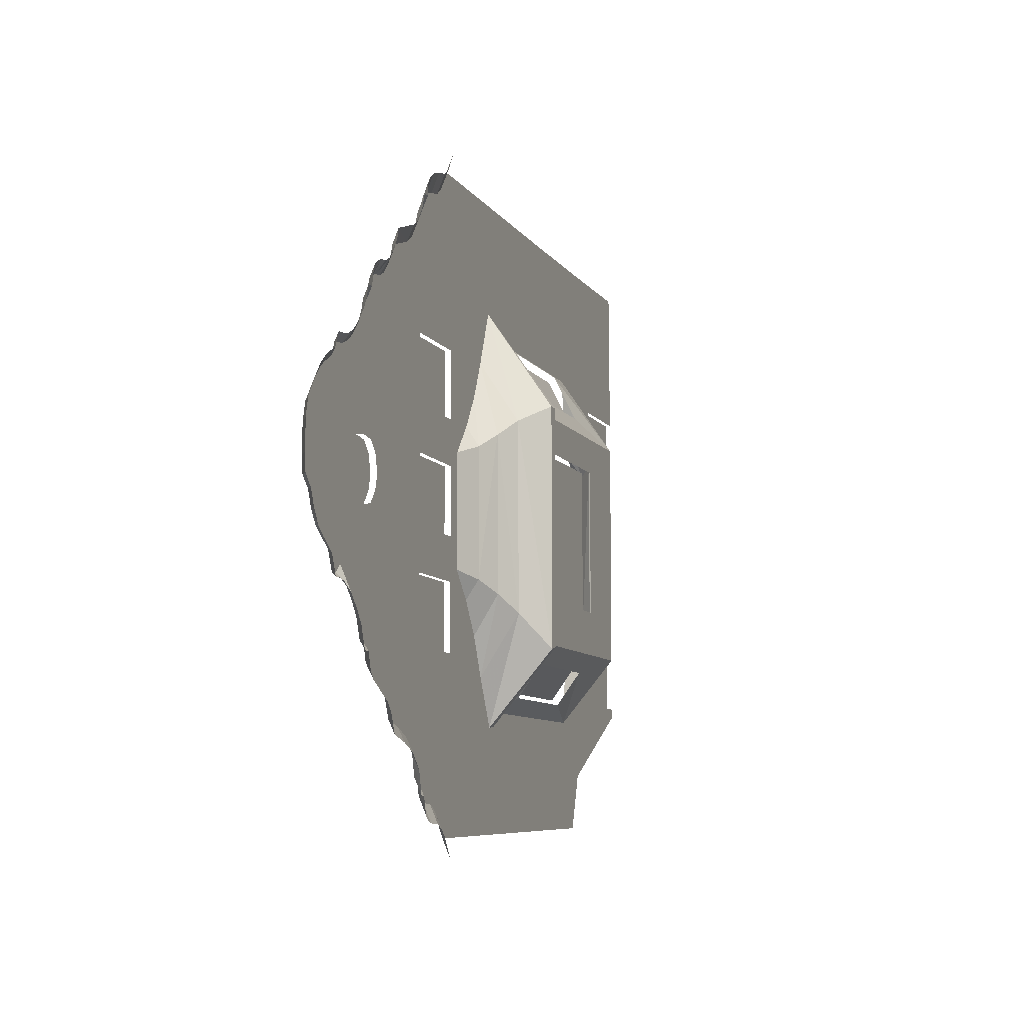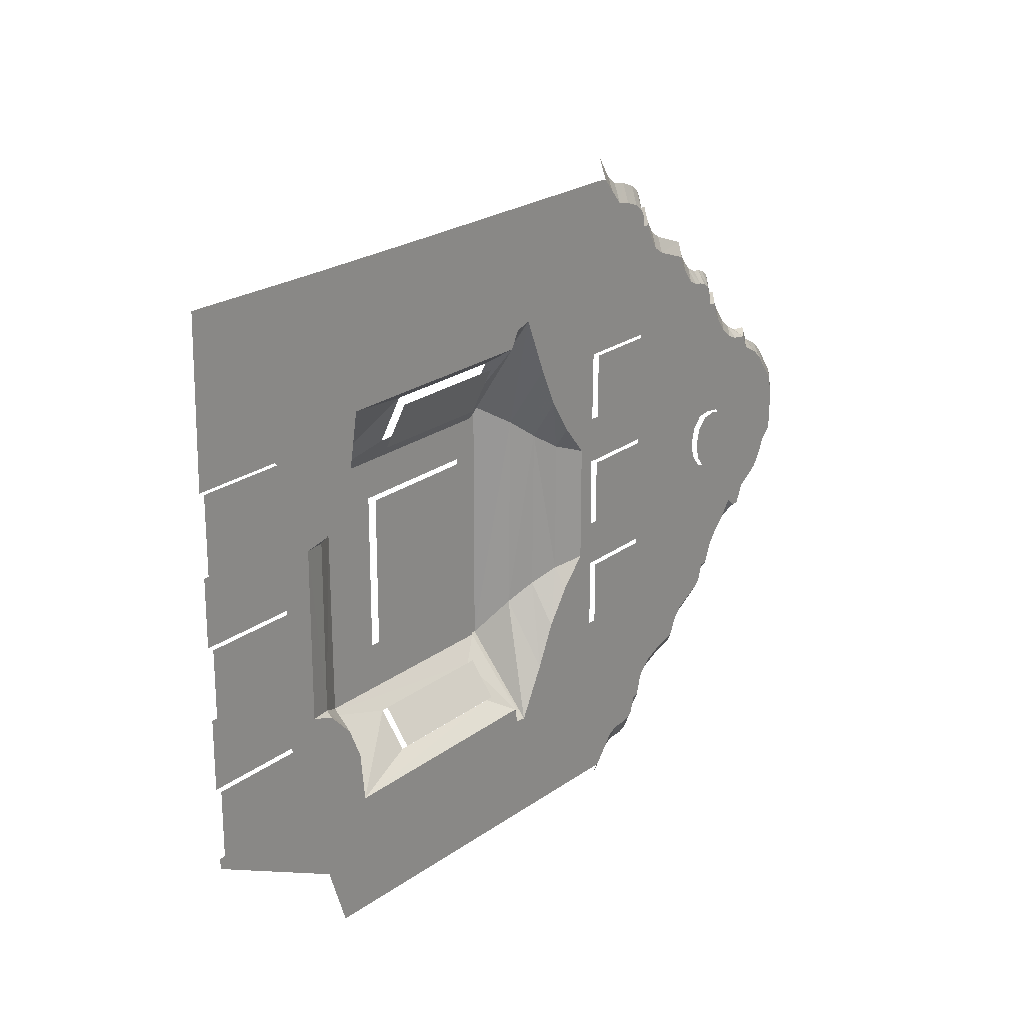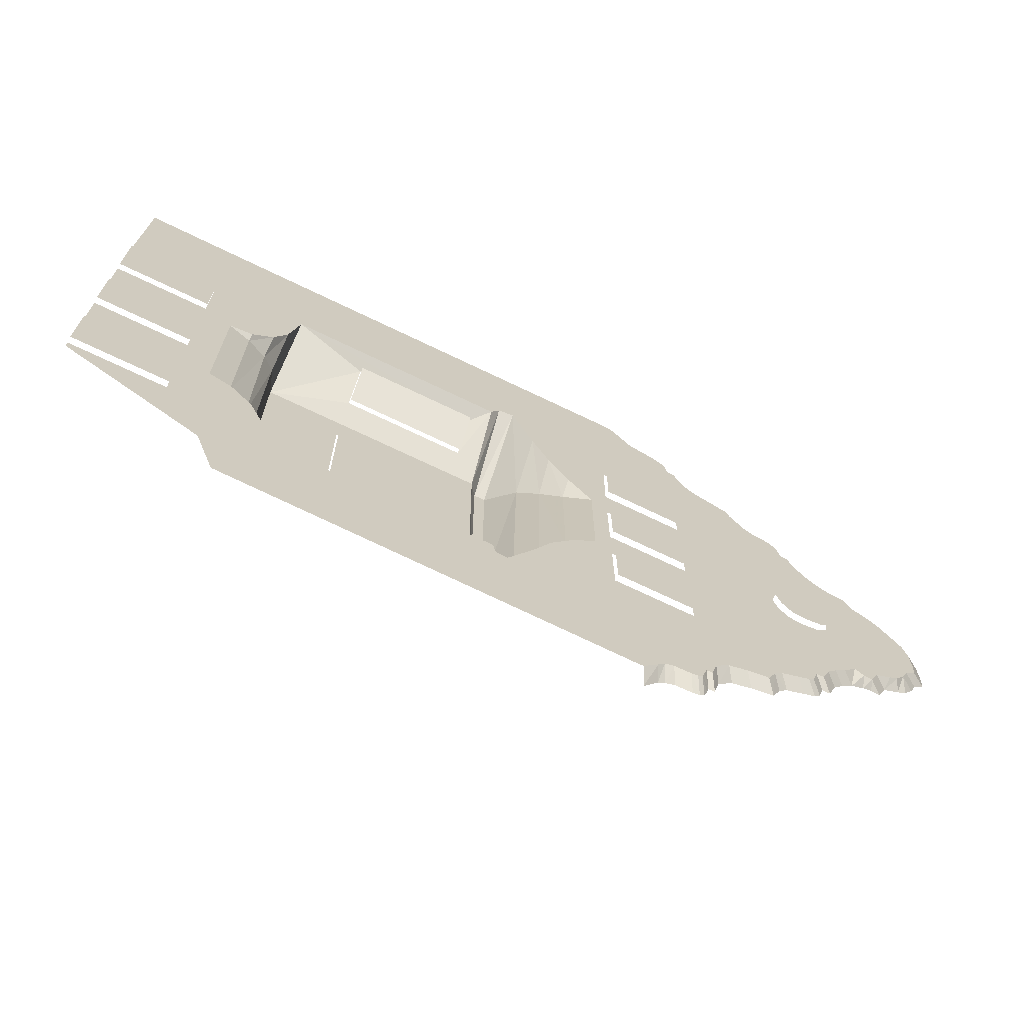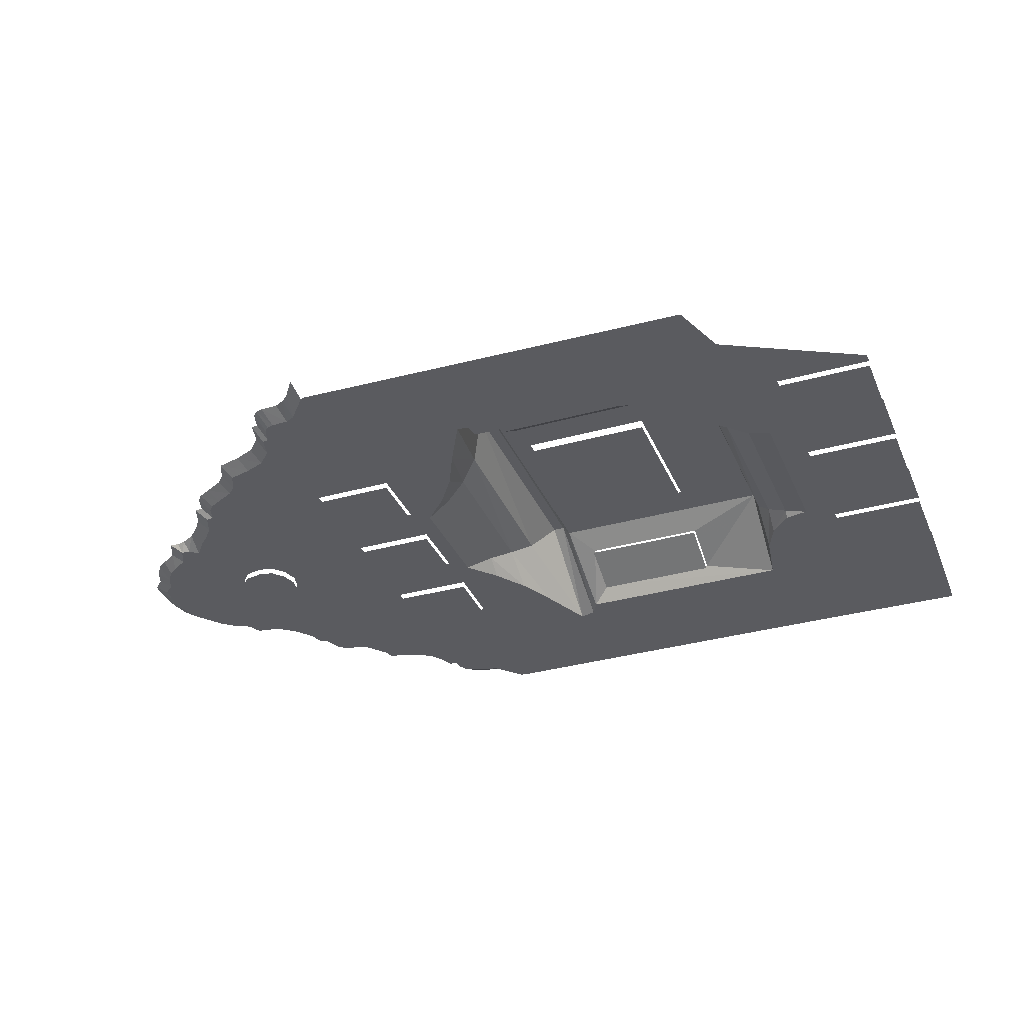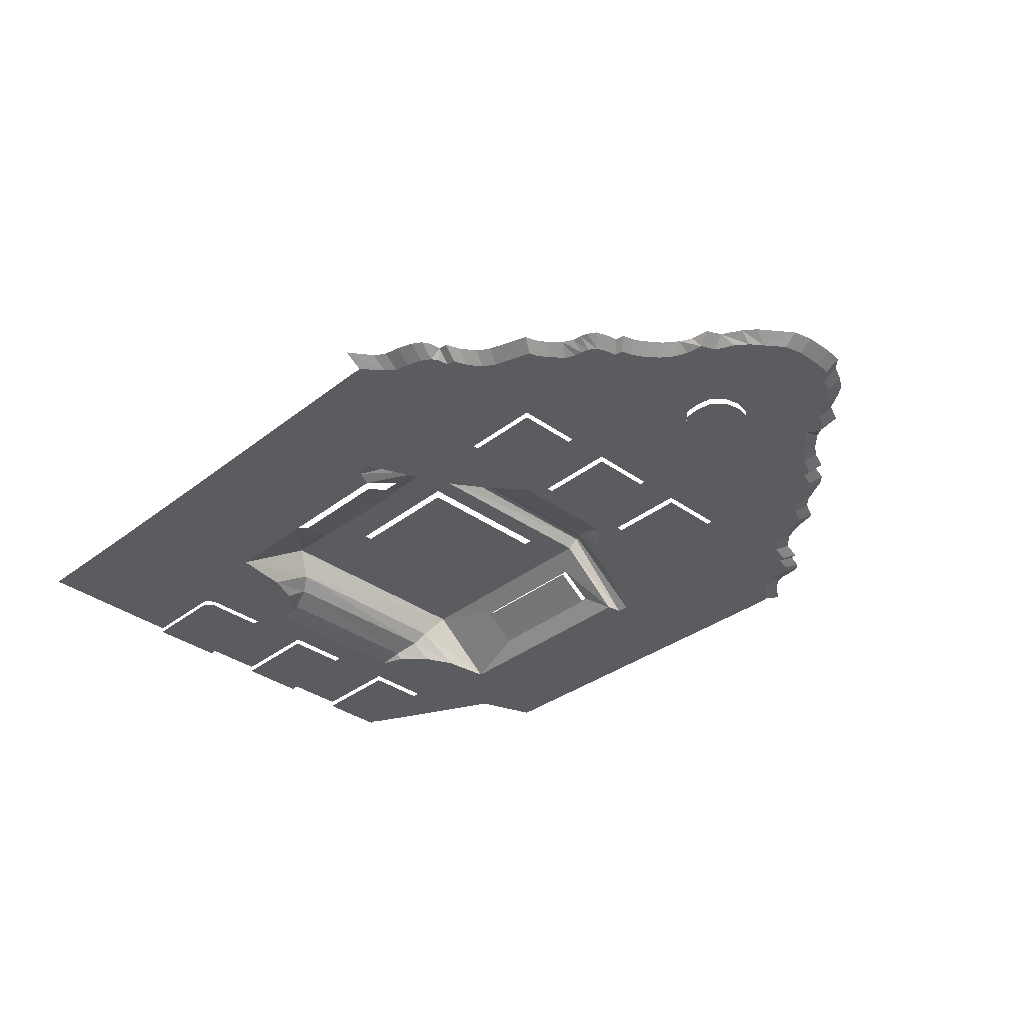
<metadata>
{"format":"obj","ext":"obj","renderer":"f3d","projection":"perspective","resolution":1024,"background":"white","views":[{"elev":-8.3,"azim":-71.1,"up":"+Y"},{"elev":22.0,"azim":127.7,"up":"+Y"},{"elev":-69.4,"azim":154.1,"up":"+Y"},{"elev":-33.5,"azim":21.0,"up":"+Z"},{"elev":-34.7,"azim":-133.8,"up":"+Z"}]}
</metadata>
<code>
v -0.5609 -0.06368 0.002731
v -0.5641 -0.05926 0.002731
v -0.5658 -0.05781 0.002731
v -0.5679 -0.05678 0.002731
v -0.5717 -0.05663 0.002731
v -0.5733 -0.05622 0.002731
v -0.577 -0.05127 0.002731
v -0.5782 -0.04652 0.002731
v -0.5815 -0.04322 0.002731
v -0.586 -0.04141 0.002731
v -0.5911 -0.04006 0.002731
v -0.593 -0.03603 0.002731
v -0.5949 -0.03402 0.002731
v -0.5991 -0.03183 0.002731
v -0.6018 -0.03039 0.002731
v -0.6031 -0.02898 0.002731
v -0.6043 -0.02536 0.002731
v -0.6061 -0.02522 0.002731
v -0.6079 -0.02066 0.002731
v -0.6101 -0.01786 0.002731
v -0.6311 0.00118 0.002731
v -0.6335 0.003547 0.002731
v -0.6339 0.007156 0.002731
v -0.6338 0.01331 0.002731
v -0.6328 0.01742 0.002731
v -0.6106 0.03563 0.002731
v -0.6079 0.03914 0.002731
v -0.6068 0.04115 0.002731
v -0.6061 0.04355 0.002731
v -0.6043 0.04385 0.002731
v -0.6037 0.04646 0.002731
v -0.5931 0.05418 0.002731
v -0.5917 0.05659 0.002731
v -0.5912 0.05859 0.002731
v -0.5829 0.0615 0.002731
v -0.5804 0.0632 0.002731
v -0.5783 0.06631 0.002731
v -0.5772 0.06932 0.002731
v -0.5722 0.07504 0.002731
v -0.569 0.07624 0.002731
v -0.5657 0.07684 0.002731
v -0.5635 0.07844 0.002731
v -0.5602 0.08336 0.002731
v -0.5596 0.07905 0.000723
v -0.5628 0.07443 0.000723
v -0.4388 0.07921 0.000723
v -0.4382 0.04618 0.000723
v -0.4746 0.02705 0.004201
v -0.4774 0.02878 0.00681
v -0.4772 -0.01328 0.00681
v -0.4748 -0.01176 0.004201
v -0.4962 0.0473 0.004284
v -0.4962 0.0373 0.009117
v -0.4951 -0.02208 0.009628
v -0.4951 -0.02937 0.004413
v -0.576 0.06586 0.000723
v -0.5771 0.06303 0.000723
v -0.5671 -0.05282 0.000723
v -0.6304 0.003827 0.000723
v -0.6306 0.01314 0.000723
v -0.6307 0.007219 0.000723
v -0.4573 0.04617 0.000723
v -0.5295 0.05346 0.000723
v -0.5305 0.03302 0.01528
v -0.5304 -0.01908 0.01528
v -0.4382 0.02993 0.000723
v -0.4382 0.01627 0.000723
v -0.4382 -0.01262 0.000723
v -0.4382 0.001658 0.000723
v -0.556 -0.00721 0.000723
v -0.556 0.002272 0.000723
v -0.5592 -0.05958 0.000723
v -0.5293 -0.03585 0.000723
v -0.4382 -0.02731 0.000723
v -0.4382 -0.02948 0.000723
v -0.5993 0.01532 0.000723
v -0.5993 0.003072 0.000723
v -0.5972 -0.02936 0.000723
v -0.4792 0.03213 0.01272
v -0.4959 0.02428 0.01272
v -0.4959 -0.008319 0.01272
v -0.4791 -0.01812 0.01272
v -0.5998 -0.02801 0.000723
v -0.601 -0.02669 0.000723
v -0.6021 -0.02328 0.000723
v -0.6026 0.00248 0.000723
v -0.6039 0.04164 0.000723
v -0.574 0.01702 -0.000676
v -0.556 0.01702 -0.000676
v -0.556 0.002272 -0.000676
v -0.574 0.002273 -0.000676
v -0.597 0.005837 -0.000668
v -0.6088 0.005837 -0.000668
v -0.6094 0.009195 -0.000668
v -0.5961 0.009195 -0.000668
v -0.597 0.01295 -0.000668
v -0.6086 0.01255 -0.000668
v -0.4588 0.0442 -0.000413
v -0.4382 0.02993 -0.000413
v -0.4588 0.02993 -0.000413
v -0.4587 -0.02731 -0.000575
v -0.4587 -0.01262 -0.000575
v -0.4382 -0.01262 -0.000575
v -0.4382 -0.02731 -0.000575
v -0.5242 -0.008319 0.01272
v -0.5242 0.02428 0.01272
v -0.4959 0.02428 0.0108
v -0.4959 -0.008319 0.0108
v -0.5242 -0.008319 0.0108
v -0.5242 0.02428 0.0108
v -0.5233 0.0473 0.004284
v -0.5233 0.0373 0.009117
v -0.5286 0.03213 0.01272
v -0.5276 0.0499 0.000723
v -0.4962 0.04615 0.002934
v -0.4962 0.03615 0.007766
v -0.5233 0.03615 0.007766
v -0.5233 0.04615 0.002934
v -0.5288 -0.01809 0.01272
v -0.5233 -0.02208 0.009628
v -0.5233 -0.02937 0.004413
v -0.5287 -0.03266 0.000723
v -0.4951 -0.02097 0.008297
v -0.4951 -0.02826 0.003082
v -0.5233 -0.02826 0.003082
v -0.5233 -0.02097 0.008297
v -0.4588 0.001658 -0.000575
v -0.4588 0.01627 -0.000575
v -0.4382 0.01627 -0.000575
v -0.4382 0.001658 -0.000575
v -0.4588 0.001658 0.000723
v -0.4588 0.01627 0.000723
v -0.574 0.04152 -0.000668
v -0.5562 0.04152 -0.000668
v -0.556 0.02685 -0.000668
v -0.574 0.02677 -0.000668
v -0.574 -0.00721 -0.000676
v -0.556 -0.00721 -0.000676
v -0.556 -0.02196 -0.000676
v -0.574 -0.02196 -0.000676
v -0.5976 0.04786 0.000723
v -0.5977 0.05047 0.002731
v -0.5992 0.04739 0.000723
v -0.5996 0.05017 0.002731
v -0.6252 0.02634 0.002731
v -0.6254 -0.006714 0.002731
v -0.6158 -0.01363 0.002731
v -0.5596 0.07905 0.000723
v -0.565 0.07292 0.000723
v -0.4587 -0.02731 0.000723
v -0.558 0.07919 0.000723
v -0.4587 -0.02052 0.000723
v -0.4587 -0.01262 0.000723
v -0.628 0.001665 0.000723
v -0.6088 0.005837 0.000723
v -0.6094 0.009195 0.000723
v -0.6086 0.01255 0.000723
v -0.577 -0.04318 0.000723
v -0.5802 -0.04007 0.000723
v -0.5961 0.009195 0.000723
v -0.5422 0.02573 0.006158
v -0.5418 -0.008427 0.006158
v -0.5329 0.03302 0.01528
v -0.538 0.02931 0.009288
v -0.533 0.05453 0.000723
v -0.5373 -0.01221 0.009288
v -0.5328 -0.0196 0.01528
v -0.5744 -0.05519 0.002731
v -0.5751 -0.05304 0.002731
v -0.5756 -0.05141 0.002731
v -0.6128 -0.01526 0.002731
v -0.6178 -0.01313 0.002731
v -0.6198 -0.01323 0.002731
v -0.6217 -0.00902 0.002731
v -0.6276 -0.005199 0.002731
v -0.6297 -0.002191 0.002731
v -0.6297 0.02153 0.002731
v -0.6277 0.0242 0.002731
v -0.6212 0.02855 0.002731
v -0.6198 0.03166 0.002731
v -0.6159 0.03206 0.002731
v -0.6134 0.03333 0.002731
v -0.6029 0.04856 0.002731
v -0.6013 0.04967 0.002731
v -0.5955 0.05157 0.002731
v -0.5958 0.04814 0.000723
v -0.5754 0.06952 0.002731
v -0.5751 0.07213 0.002731
v -0.5742 0.07373 0.002731
v -0.5722 -0.0523 0.000723
v -0.5708 -0.05264 0.000723
v -0.5731 0.07 0.000723
v -0.5712 0.07123 0.000723
v -0.574 0.03309 0.000723
v -0.574 0.01702 0.000723
v -0.574 0.02677 0.000723
v -0.574 0.002273 0.000723
v -0.574 0.009779 0.000723
v -0.5733 -0.05133 0.000723
v -0.5739 -0.04962 0.000723
v -0.5681 0.07236 0.000723
v -0.6082 0.03419 0.000723
v -0.6063 0.01512 0.000723
v -0.6109 0.03203 0.000723
v -0.6275 0.009916 0.000723
v -0.6224 0.02547 0.000723
v -0.6297 0.017 0.000723
v -0.6267 0.02091 0.000723
v -0.6248 0.02347 0.000723
v -0.6246 -0.004323 0.000723
v -0.6266 -0.001485 0.000723
v -0.6226 -0.005759 0.000723
v -0.4588 0.02993 0.000723
v -0.4747 0.03177 0.000723
v -0.4678 -0.04487 0.000723
v -0.4721 -0.05735 0.000723
v -0.6171 -0.01188 0.000723
v -0.619 -0.007926 0.000723
v -0.6152 -0.01179 0.000723
v -0.6171 0.03045 0.000723
v -0.6135 0.03099 0.000723
v -0.6185 0.02753 0.000723
v -0.5895 0.05577 0.000723
v -0.5815 0.05851 0.000723
v -0.5895 -0.0371 0.000723
v -0.5845 -0.03837 0.000723
v -0.6016 0.04437 0.000723
v -0.6008 0.04635 0.000723
v -0.6021 0.04192 0.000723
v -0.5603 -0.0593 0.000723
v -0.5635 -0.05561 0.000723
v -0.565 -0.05374 0.000723
v -0.5913 0.05163 0.000723
v -0.59 0.05389 0.000723
v -0.597 0.01295 0.000723
v -0.5936 0.04918 0.000723
v -0.574 -0.01472 0.000723
v -0.574 -0.00721 0.000723
v -0.4702 0.02716 0.000723
v -0.4652 0.02625 0.000723
v -0.4702 0.02581 0.001941
v -0.4573 0.04421 -0.000413
v -0.4573 0.04617 -0.000413
v -0.4382 0.04618 -0.000413
v -0.6026 0.01571 -0.000668
v -0.5993 0.01532 -0.000668
v -0.6063 0.01512 -0.000668
v -0.6065 0.00327 -0.000668
v -0.5993 0.003072 -0.000668
v -0.6026 0.00248 -0.000668
v -0.574 0.06849 0.000723
v -0.5733 0.06253 0.000723
v -0.5743 0.06604 0.000723
v -0.5758 -0.04764 0.000723
v -0.5727 -0.04454 0.000723
v -0.5745 -0.04778 0.000723
v -0.6046 0.03938 0.000723
v -0.6026 0.01571 0.000723
v -0.6056 0.03749 0.000723
v -0.478 -0.02241 0.000723
v -0.4751 -0.01587 0.000723
v -0.4791 -0.03262 0.000723
v -0.4984 0.07897 0.000723
v -0.4684 0.07897 0.000723
v -0.4776 0.03826 0.000723
v -0.4796 0.04986 0.000723
v -0.4588 0.0442 0.000723
v -0.6133 -0.01004 0.000723
v -0.6103 -0.01379 0.000723
v -0.6077 -0.01624 0.000723
v -0.6065 0.00327 0.000723
v -0.6039 -0.02316 0.000723
v -0.6056 -0.01887 0.000723
v -0.574 0.04152 0.000723
v -0.5741 0.05405 0.000723
v -0.574 0.0468 0.000723
v -0.5791 0.06011 0.000723
v -0.5912 -0.03332 0.000723
v -0.5931 -0.03143 0.000723
v -0.597 0.005837 0.000723
v -0.5736 -0.03605 0.000723
v -0.556 -0.02196 0.000723
v -0.5738 -0.02854 0.000723
v -0.574 -0.02196 0.000723
v -0.4652 -0.008982 0.000723
v -0.4701 -0.01071 0.000723
v -0.4701 -0.009547 0.001941
v -0.5381 0.04246 0.000723
v -0.542 0.03422 0.000723
v -0.5318 -0.03612 0.000723
v -0.5416 -0.01715 0.000723
v -0.5375 -0.0257 0.000723
v -0.5467 0.02703 0.000723
v -0.5466 0.0226 0.003506
v -0.5466 -0.005784 0.003506
v -0.5467 -0.01004 0.000723
v -0.5523 0.02058 0.000723
v -0.5562 0.04152 0.000723
v -0.556 0.01702 0.000723
v -0.556 0.02685 0.000723
v -0.5523 -0.004241 0.000723
f 1 230 231 2
f 232 3 2 231
f 58 4 3 232
f 58 191 5 4
f 191 190 6 5
f 199 168 6 190
f 256 254 7 170
f 158 8 7 254
f 159 9 8 158
f 159 226 10 9
f 226 225 11 10
f 278 12 11 225
f 278 279 13 12
f 279 78 14 13
f 78 83 15 14
f 83 84 16 15
f 85 17 16 84
f 85 272 18 17
f 273 19 18 272
f 273 270 20 19
f 270 269 171 20
f 217 218 174 173
f 211 154 21 176
f 154 59 22 21
f 59 61 23 22
f 60 24 23 61
f 207 25 24 60
f 208 177 25 207
f 220 180 179 222
f 202 26 182 204
f 259 27 26 202
f 257 28 27 259
f 257 87 29 28
f 229 30 29 87
f 229 227 31 30
f 227 228 183 31
f 233 32 185 236
f 233 234 33 32
f 234 223 34 33
f 224 35 34 223
f 277 36 35 224
f 277 57 37 36
f 57 56 38 37
f 253 187 38 56
f 192 193 39 189
f 201 40 39 193
f 149 41 40 201
f 149 45 42 41
f 45 44 43 42
f 76 186 141 143
f 201 275 298 149
f 282 281 58 232
f 290 282 230 72
f 290 301 70 282
f 299 71 70 301
f 47 46 264 62
f 301 295 294 297
f 295 296 291 162
f 167 163 164 166
f 294 161 289 293
f 166 164 161 162
f 295 162 161 294
f 262 260 50 82
f 266 79 49 265
f 287 51 261 286
f 241 239 214 48
f 287 241 48 51
f 82 50 49 79
f 49 50 51 48
f 265 49 48 214
f 51 50 260 261
f 79 266 52 53
f 266 114 111 52
f 79 53 112 113
f 262 82 54 55
f 82 119 120 54
f 262 55 121 122
f 279 280 77 78
f 186 76 235 236
f 252 253 56 57
f 275 252 57 277
f 277 224 274 276
f 281 158 254 255
f 191 58 281 255
f 61 59 154 205
f 61 205 207 60
f 263 151 165 63
f 266 263 63 114
f 267 62 264 266
f 113 114 63 64
f 73 122 119 65
f 165 163 64 63
f 290 73 65 167
f 65 119 113 64
f 167 65 64 163
f 213 132 67 66
f 69 131 153 68
f 300 196 195 299
f 71 197 238 70
f 216 73 290 72
f 216 262 122 73
f 215 75 74 150
f 258 76 143 228
f 271 272 85 86
f 86 83 78 77
f 82 79 80 81
f 106 80 79 113
f 82 81 105 119
f 86 85 84 83
f 258 229 87 257
f 91 90 89 88
f 95 94 93 92
f 93 248 249 92
f 95 96 97 94
f 97 96 246 247
f 243 98 100 242
f 100 99 244 242
f 104 103 102 101
f 106 113 119 105
f 110 109 108 107
f 114 113 112 111
f 118 117 116 115
f 122 121 120 119
f 126 125 124 123
f 287 285 240 241
f 130 129 128 127
f 153 131 132 285
f 213 240 285 132
f 136 135 134 133
f 140 139 138 137
f 192 188 187 251
f 185 142 141 186
f 142 144 143 141
f 144 184 228 143
f 182 181 220 221
f 179 145 209 206
f 145 178 208 209
f 211 175 146 210
f 210 146 174 212
f 217 172 147 219
f 219 147 171 268
f 170 169 199 200
f 149 298 151 148
f 226 284 280 278
f 226 159 283 284
f 224 234 235 274
f 218 219 271 155
f 256 199 191 255
f 261 150 152 286
f 150 261 262 215
f 151 298 288 165
f 153 285 286 152
f 265 239 213 267
f 154 211 212 205
f 206 209 207 205
f 155 156 205 218
f 157 222 205 156
f 222 157 203 221
f 204 203 258 202
f 238 160 280 284
f 281 283 159 158
f 238 198 196 160
f 235 160 196 274
f 201 193 251 252
f 293 288 298 297
f 161 164 288 289
f 162 291 292 166
f 165 288 164 163
f 290 167 166 292
f 199 169 168
f 200 256 170
f 269 268 171
f 217 173 172
f 218 212 174
f 211 176 175
f 208 178 177
f 206 222 179
f 220 181 180
f 221 204 182
f 228 184 183
f 186 236 185
f 253 251 187
f 192 189 188
f 191 199 190
f 193 192 251
f 274 196 194
f 196 198 195
f 198 238 197
f 256 200 199
f 275 201 252
f 202 258 259
f 271 219 268
f 204 221 203
f 218 205 212
f 222 206 205
f 209 208 207
f 212 211 210
f 213 239 240
f 239 265 214
f 262 216 215
f 219 218 217
f 222 221 220
f 234 224 223
f 226 278 225
f 229 228 227
f 229 258 228
f 232 230 282
f 232 231 230
f 236 234 233
f 236 235 234
f 238 284 237
f 241 240 239
f 244 243 242
f 247 246 245
f 250 249 248
f 253 252 251
f 256 255 254
f 259 258 257
f 262 261 260
f 264 263 266
f 267 266 265
f 271 268 269
f 271 269 270
f 270 273 271
f 273 272 271
f 275 276 298
f 298 276 274
f 277 276 275
f 280 279 278
f 283 281 282
f 284 283 282
f 287 286 285
f 293 289 288
f 301 292 296
f 301 290 292
f 296 292 291
f 294 293 297
f 296 295 301
f 301 297 298
f 301 298 300
f 301 300 299

</code>
